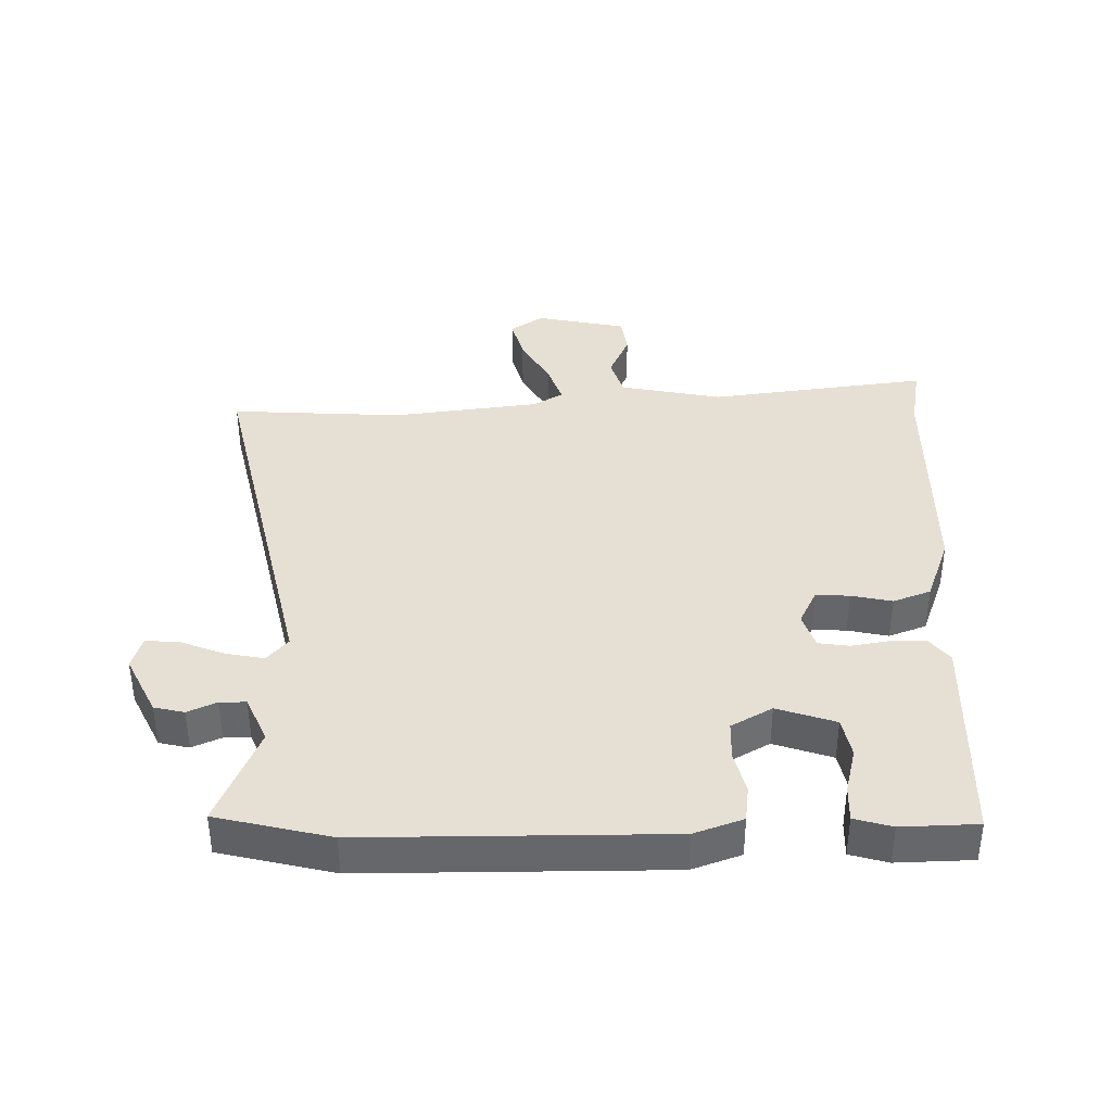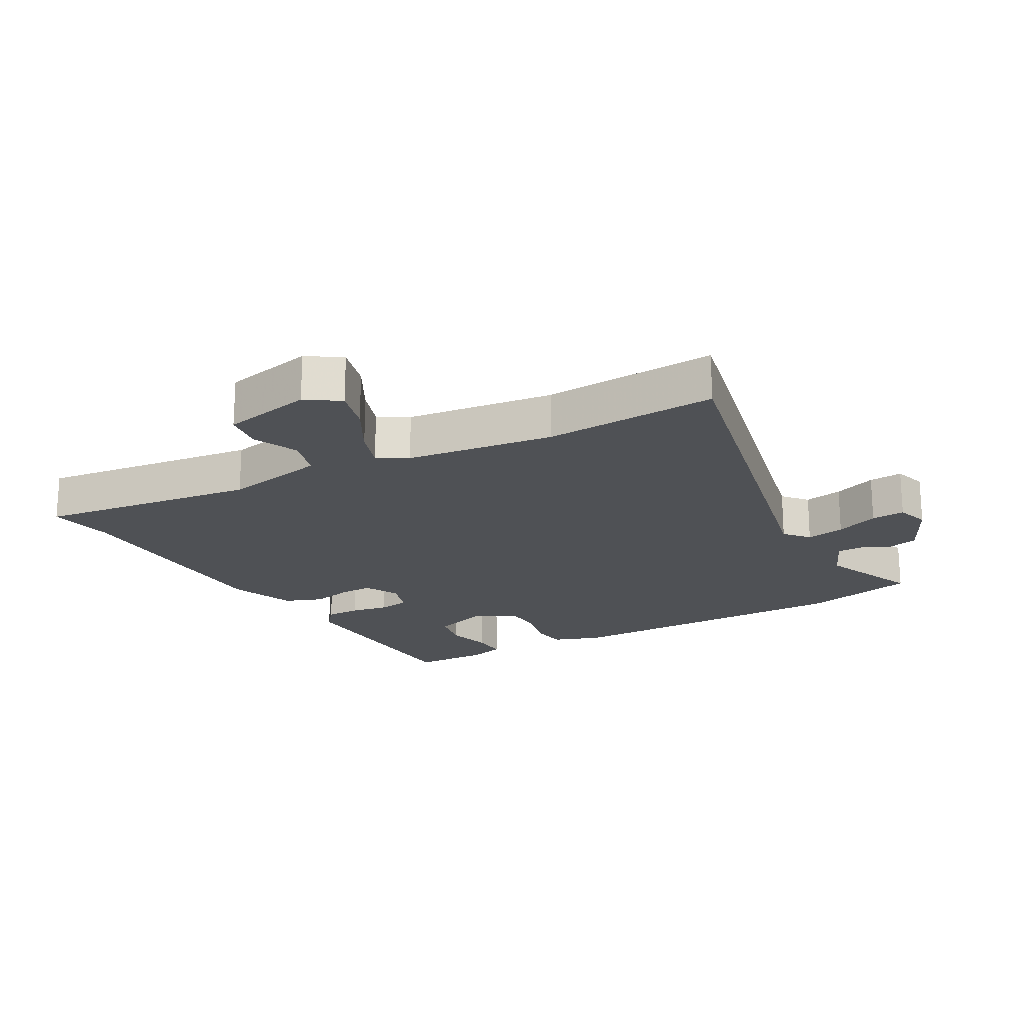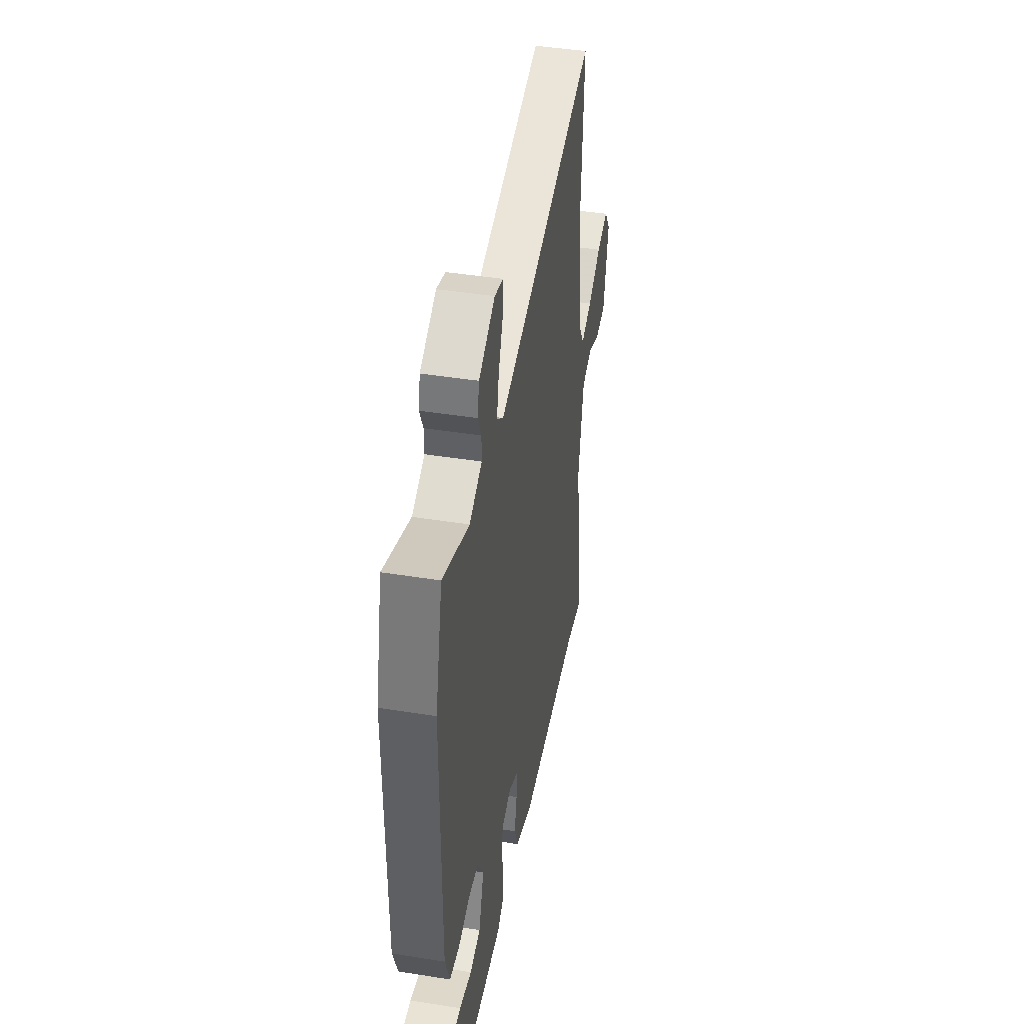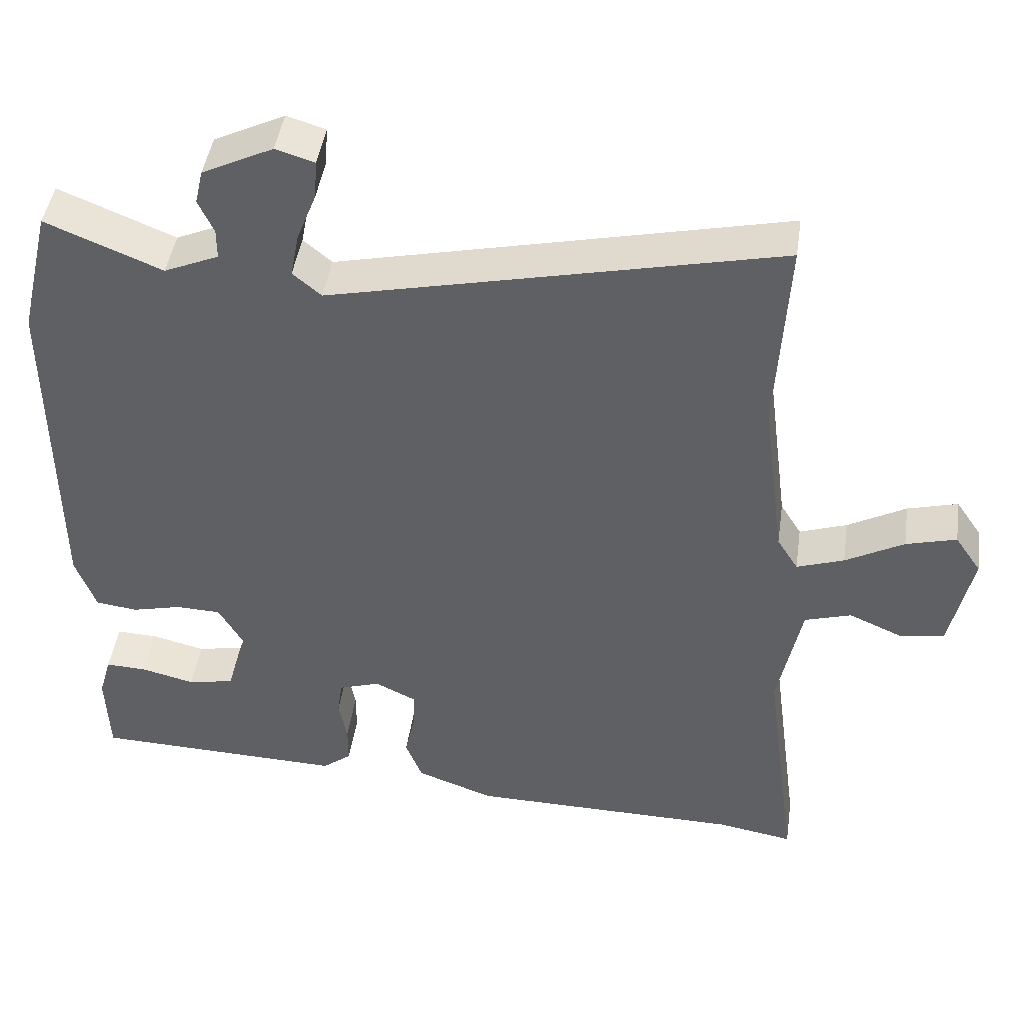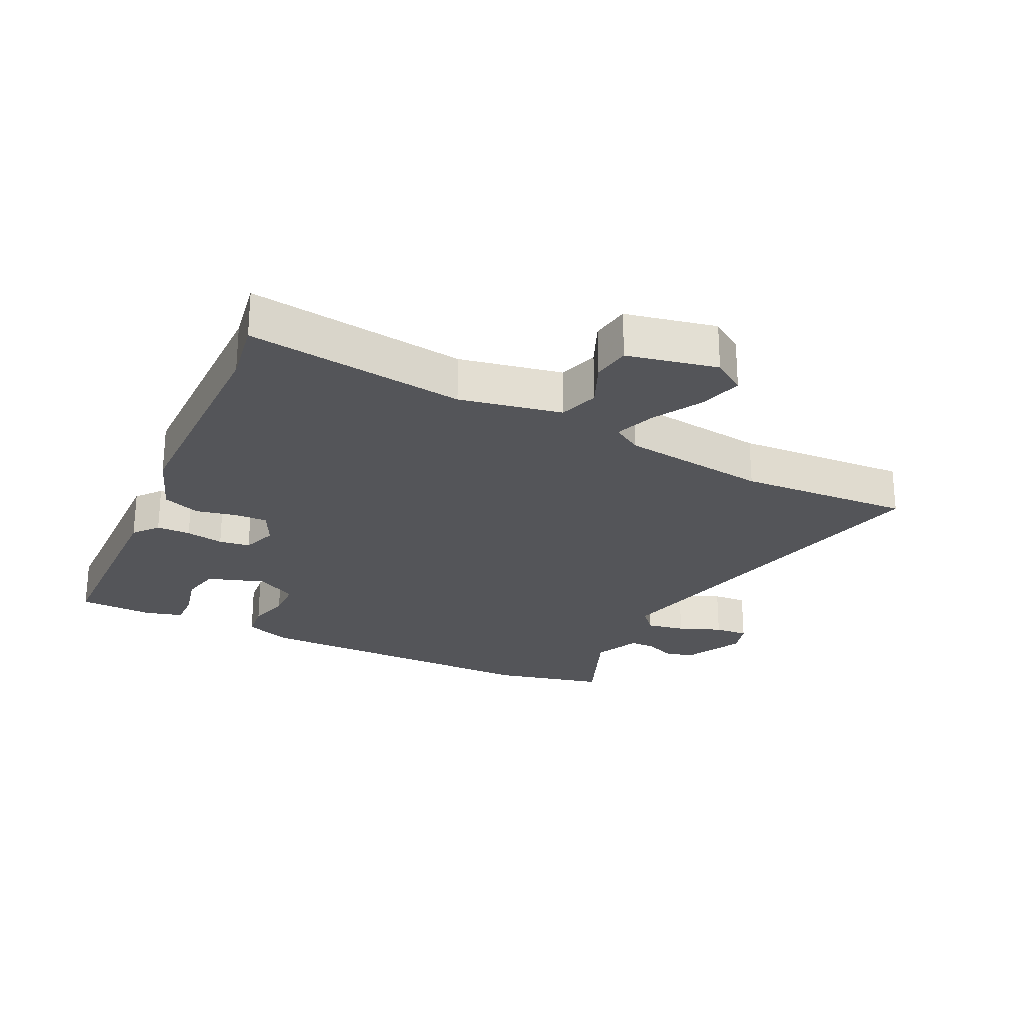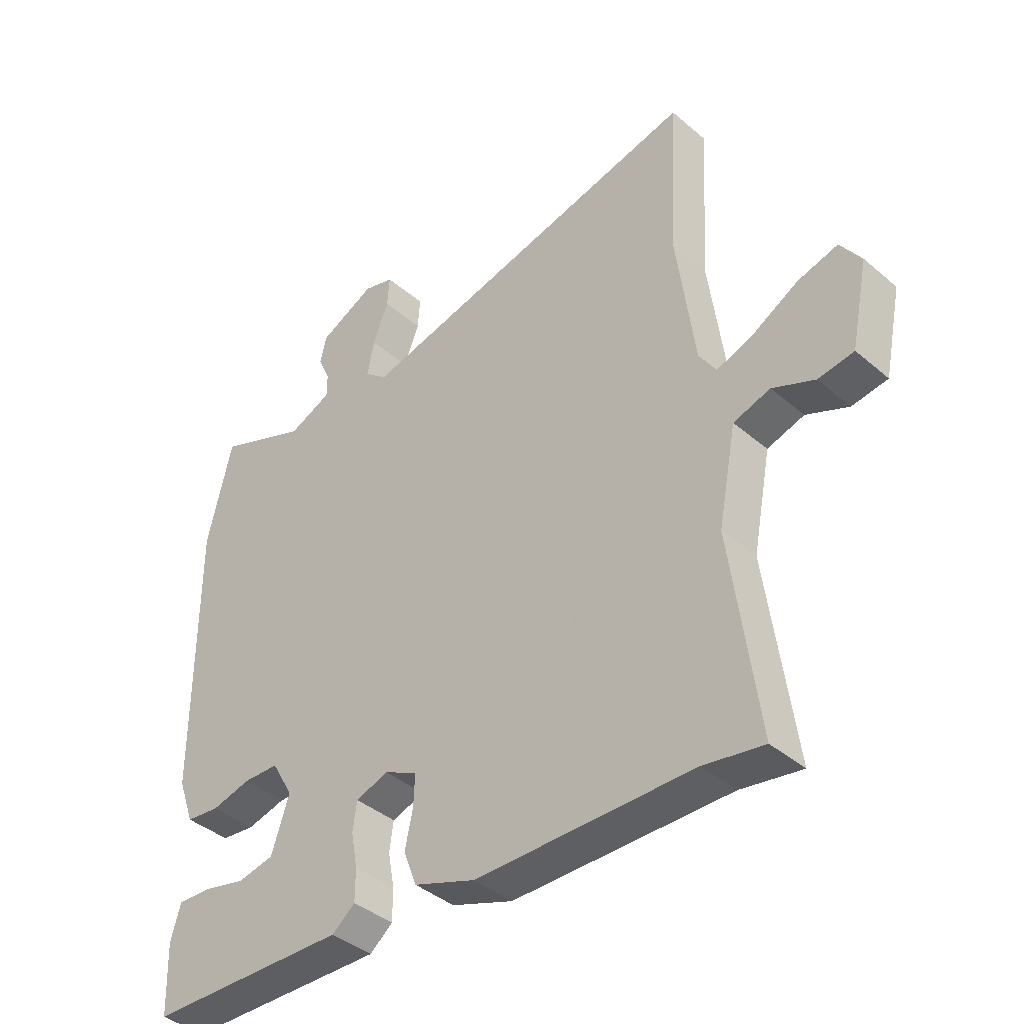
<metadata>
{"format":"obj","ext":"obj","renderer":"f3d","projection":"perspective","resolution":1024,"background":"white","views":[{"elev":38.1,"azim":89.3,"up":"+Y"},{"elev":-19.8,"azim":-60.4,"up":"+Y"},{"elev":44.0,"azim":100.6,"up":"+Z"},{"elev":45.3,"azim":-171.7,"up":"+Z"},{"elev":-24.7,"azim":-116.0,"up":"+Y"},{"elev":-40.4,"azim":-136.3,"up":"+Z"}]}
</metadata>
<code>
v 0.502 0.07 -0.455
v 0.154 0.07 -0.465
v 0.114 0.07 -0.433
v 0.114 0.07 -0.378
v 0.125 0.07 -0.317
v 0.118 0.07 -0.267
v 0.061 0.07 -0.248
v 0.004 0.07 -0.276
v 0.006 0.07 -0.33
v 0.02 0.07 -0.395
v -0.003 0.07 -0.455
v -0.11 0.07 -0.494
v -0.486 0.07 -0.498
v -0.59 0.07 -0.516
v -0.543 0.07 -0.165
v -0.575 0.07 -0.001
v -0.639 0.07 0.019
v -0.712 0.07 -0.013
v -0.774 0.07 -0.004
v -0.804 0.07 0.141
v -0.768 0.07 0.194
v -0.699 0.07 0.175
v -0.619 0.07 0.13
v -0.554 0.07 0.107
v -0.525 0.07 0.154
v -0.494 0.07 0.39
v -0.509 0.07 0.667
v 0.104 0.07 0.526
v 0.143 0.07 0.559
v 0.131 0.07 0.621
v 0.104 0.07 0.69
v 0.1 0.07 0.744
v 0.153 0.07 0.76
v 0.25 0.07 0.712
v 0.261 0.07 0.664
v 0.24 0.07 0.618
v 0.24 0.07 0.576
v 0.315 0.07 0.543
v 0.474 0.07 0.608
v 0.517 0.07 0.427
v 0.516 0.07 -0.053
v 0.488 0.07 -0.131
v 0.43 0.07 -0.138
v 0.362 0.07 -0.121
v 0.3 0.07 -0.123
v 0.263 0.07 -0.188
v 0.294 0.07 -0.281
v 0.358 0.07 -0.294
v 0.432 0.07 -0.276
v 0.489 0.07 -0.274
v 0.506 0.07 -0.334
v 0.502 0 -0.455
v 0.154 0 -0.465
v 0.114 0 -0.433
v 0.114 0 -0.378
v 0.125 0 -0.317
v 0.118 0 -0.267
v 0.061 0 -0.248
v 0.004 0 -0.276
v 0.006 0 -0.33
v 0.02 0 -0.395
v -0.003 0 -0.455
v -0.11 0 -0.494
v -0.486 0 -0.498
v -0.59 0 -0.516
v -0.543 0 -0.165
v -0.575 0 -0.001
v -0.639 0 0.019
v -0.712 0 -0.013
v -0.774 0 -0.004
v -0.804 0 0.141
v -0.768 0 0.194
v -0.699 0 0.175
v -0.619 0 0.13
v -0.554 0 0.107
v -0.525 0 0.154
v -0.494 0 0.39
v -0.509 0 0.667
v 0.104 0 0.526
v 0.143 0 0.559
v 0.131 0 0.621
v 0.104 0 0.69
v 0.1 0 0.744
v 0.153 0 0.76
v 0.25 0 0.712
v 0.261 0 0.664
v 0.24 0 0.618
v 0.24 0 0.576
v 0.315 0 0.543
v 0.474 0 0.608
v 0.517 0 0.427
v 0.516 0 -0.053
v 0.488 0 -0.131
v 0.43 0 -0.138
v 0.362 0 -0.121
v 0.3 0 -0.123
v 0.263 0 -0.188
v 0.294 0 -0.281
v 0.358 0 -0.294
v 0.432 0 -0.276
v 0.489 0 -0.274
v 0.506 0 -0.334
f 2 3 4
f 1 2 4
f 51 1 4
f 50 51 4
f 49 50 4
f 48 49 4
f 47 48 4 5
f 46 47 5 6
f 45 46 6 7
f 42 43 44
f 41 42 44
f 40 41 44
f 39 40 44
f 38 39 44
f 37 38 44 45
f 34 35 36
f 33 34 36
f 32 33 36
f 31 32 36
f 30 31 36
f 29 30 36 37
f 45 7 8
f 37 45 8
f 29 37 8
f 28 29 8
f 21 22 23
f 20 21 23
f 19 20 23
f 18 19 23
f 17 18 23
f 16 17 23 24
f 15 16 24 25
f 13 14 15
f 15 25 26
f 13 15 26
f 12 13 26
f 11 12 26
f 10 11 26
f 9 10 26
f 27 28 8
f 8 9 26 27
f 55 54 53
f 55 53 52
f 55 52 102
f 55 102 101
f 55 101 100
f 55 100 99
f 56 55 99 98
f 57 56 98 97
f 58 57 97 96
f 95 94 93
f 95 93 92
f 95 92 91
f 95 91 90
f 95 90 89
f 96 95 89 88
f 87 86 85
f 87 85 84
f 87 84 83
f 87 83 82
f 87 82 81
f 88 87 81 80
f 59 58 96
f 59 96 88
f 59 88 80
f 59 80 79
f 74 73 72
f 74 72 71
f 74 71 70
f 74 70 69
f 74 69 68
f 75 74 68 67
f 76 75 67 66
f 66 65 64
f 77 76 66
f 77 66 64
f 77 64 63
f 77 63 62
f 77 62 61
f 77 61 60
f 59 79 78
f 78 77 60 59
f 1 52 53 2
f 2 53 54 3
f 3 54 55 4
f 4 55 56 5
f 5 56 57 6
f 6 57 58 7
f 7 58 59 8
f 8 59 60 9
f 9 60 61 10
f 10 61 62 11
f 11 62 63 12
f 12 63 64 13
f 13 64 65 14
f 14 65 66 15
f 15 66 67 16
f 16 67 68 17
f 17 68 69 18
f 18 69 70 19
f 19 70 71 20
f 20 71 72 21
f 21 72 73 22
f 22 73 74 23
f 23 74 75 24
f 24 75 76 25
f 25 76 77 26
f 26 77 78 27
f 27 78 79 28
f 28 79 80 29
f 29 80 81 30
f 30 81 82 31
f 31 82 83 32
f 32 83 84 33
f 33 84 85 34
f 34 85 86 35
f 35 86 87 36
f 36 87 88 37
f 37 88 89 38
f 38 89 90 39
f 39 90 91 40
f 40 91 92 41
f 41 92 93 42
f 42 93 94 43
f 43 94 95 44
f 44 95 96 45
f 45 96 97 46
f 46 97 98 47
f 47 98 99 48
f 48 99 100 49
f 49 100 101 50
f 50 101 102 51
f 51 102 52 1

</code>
